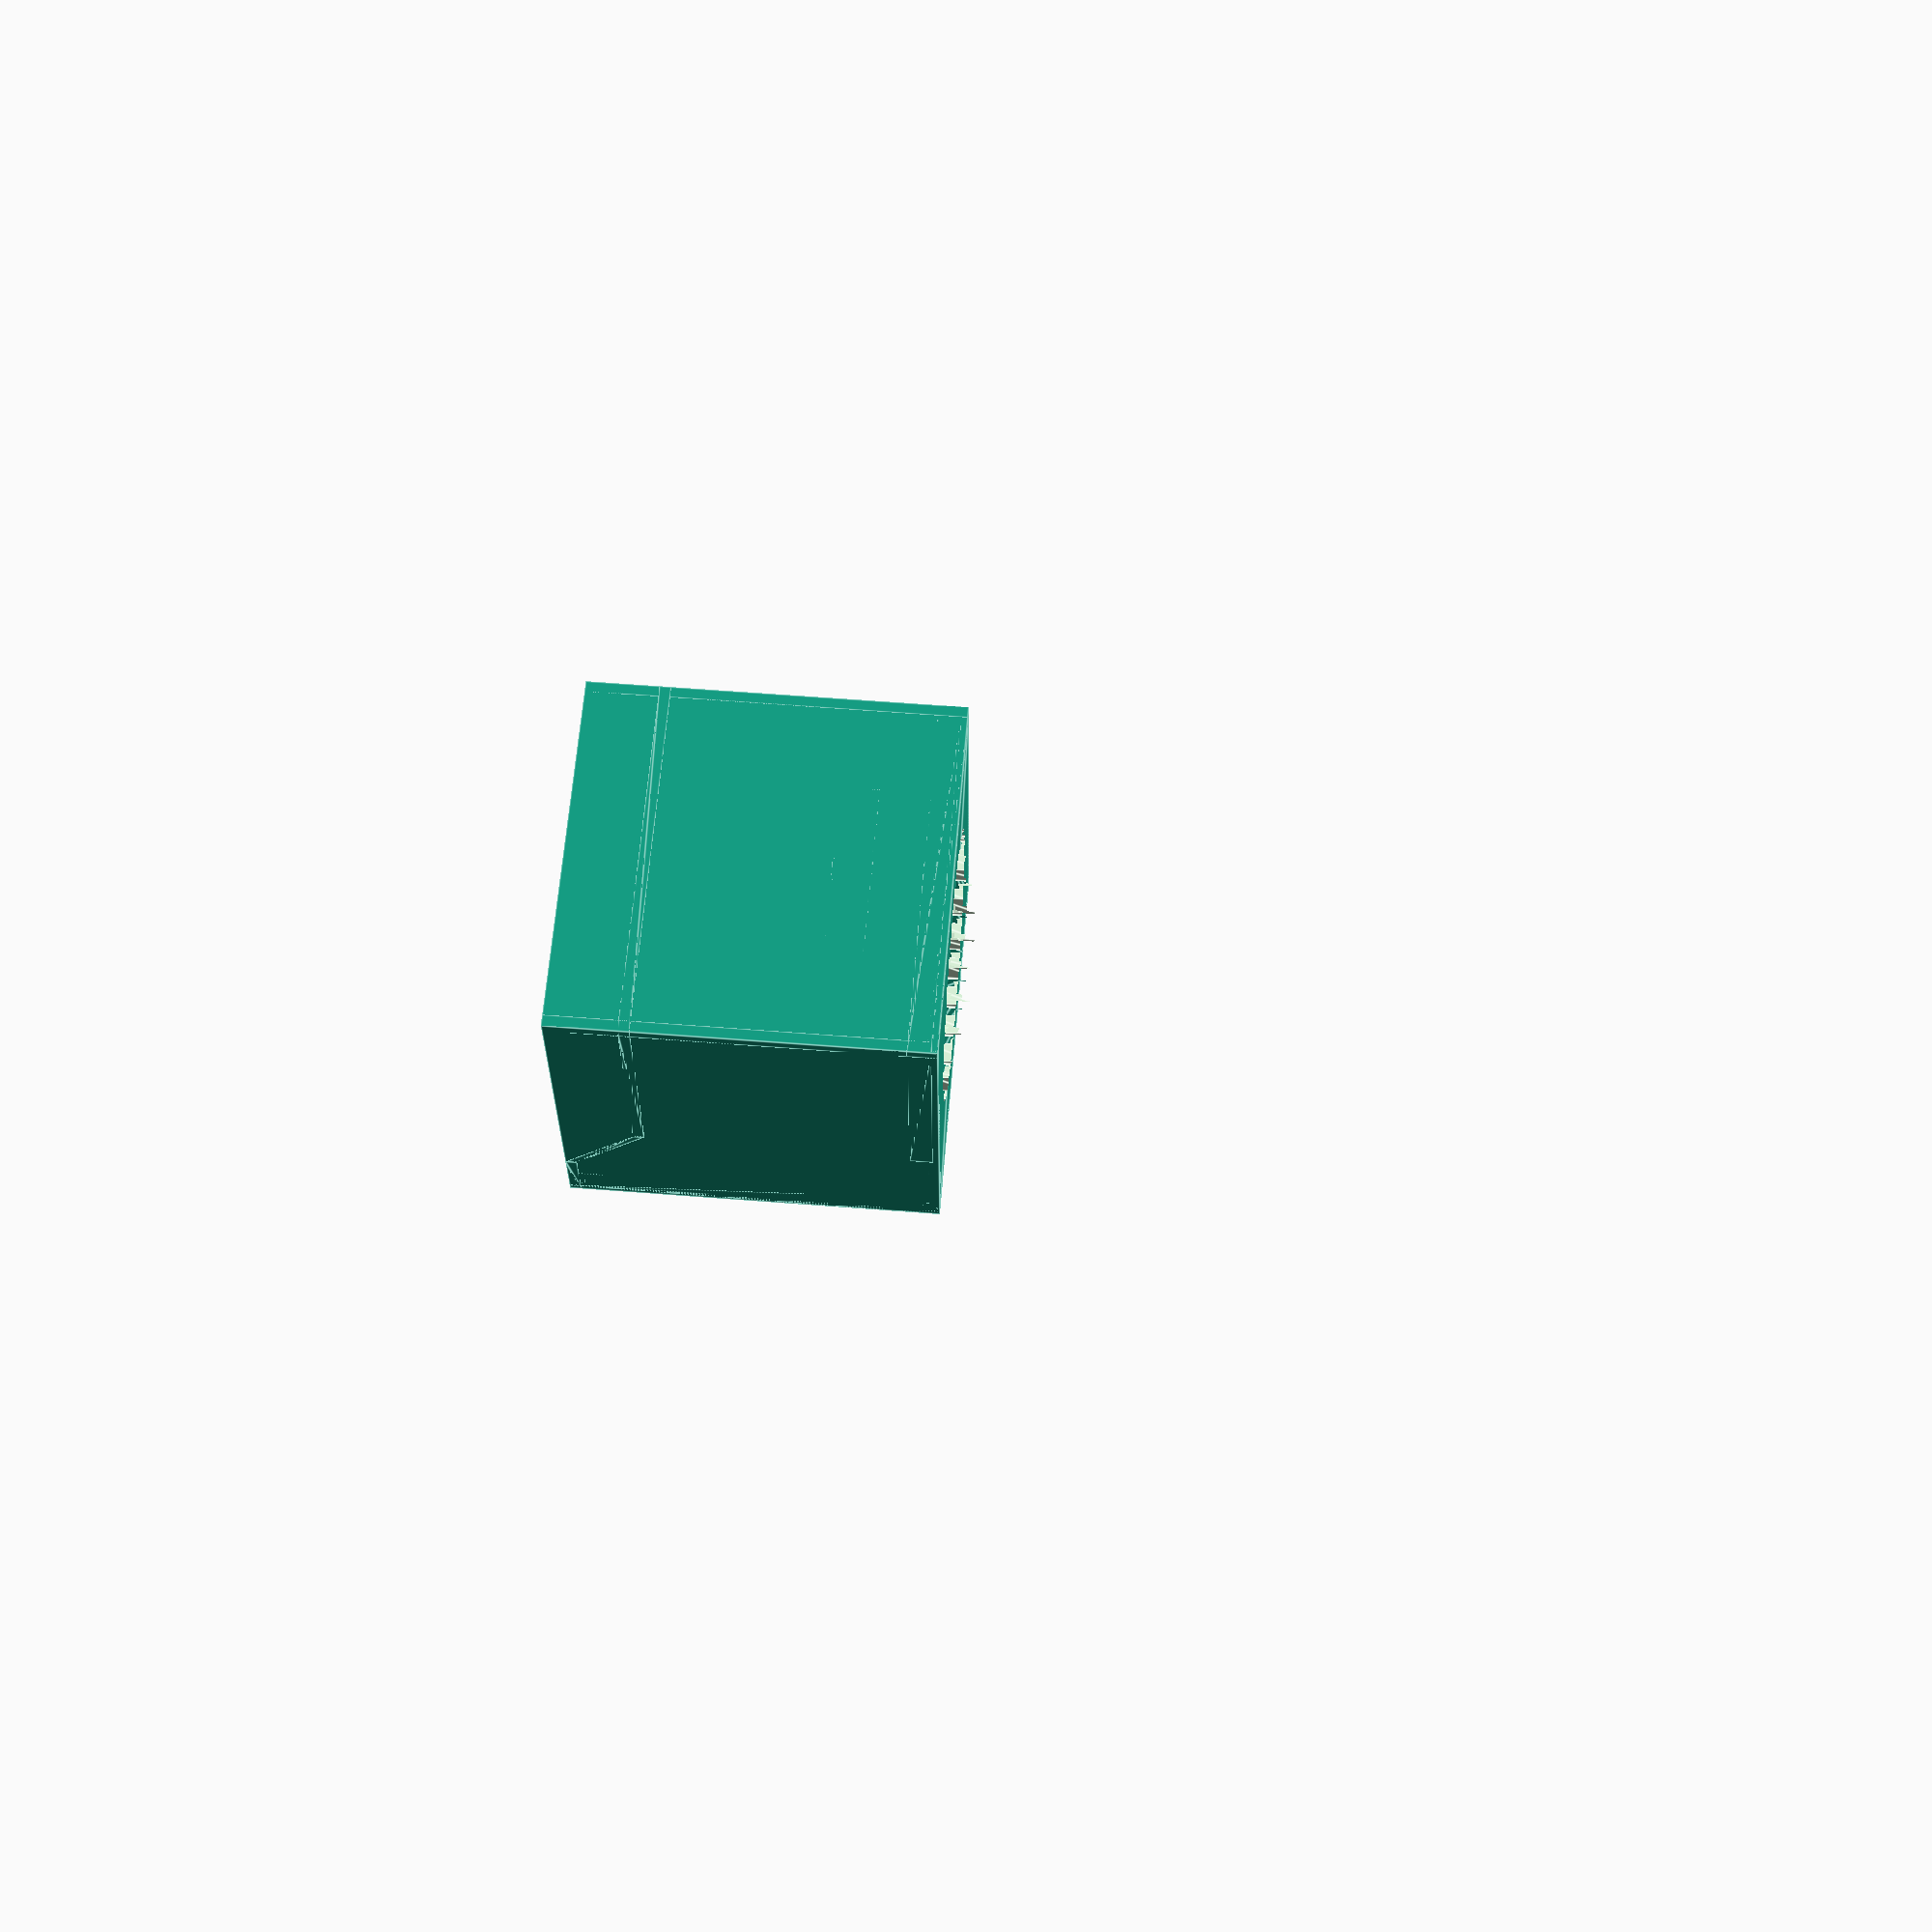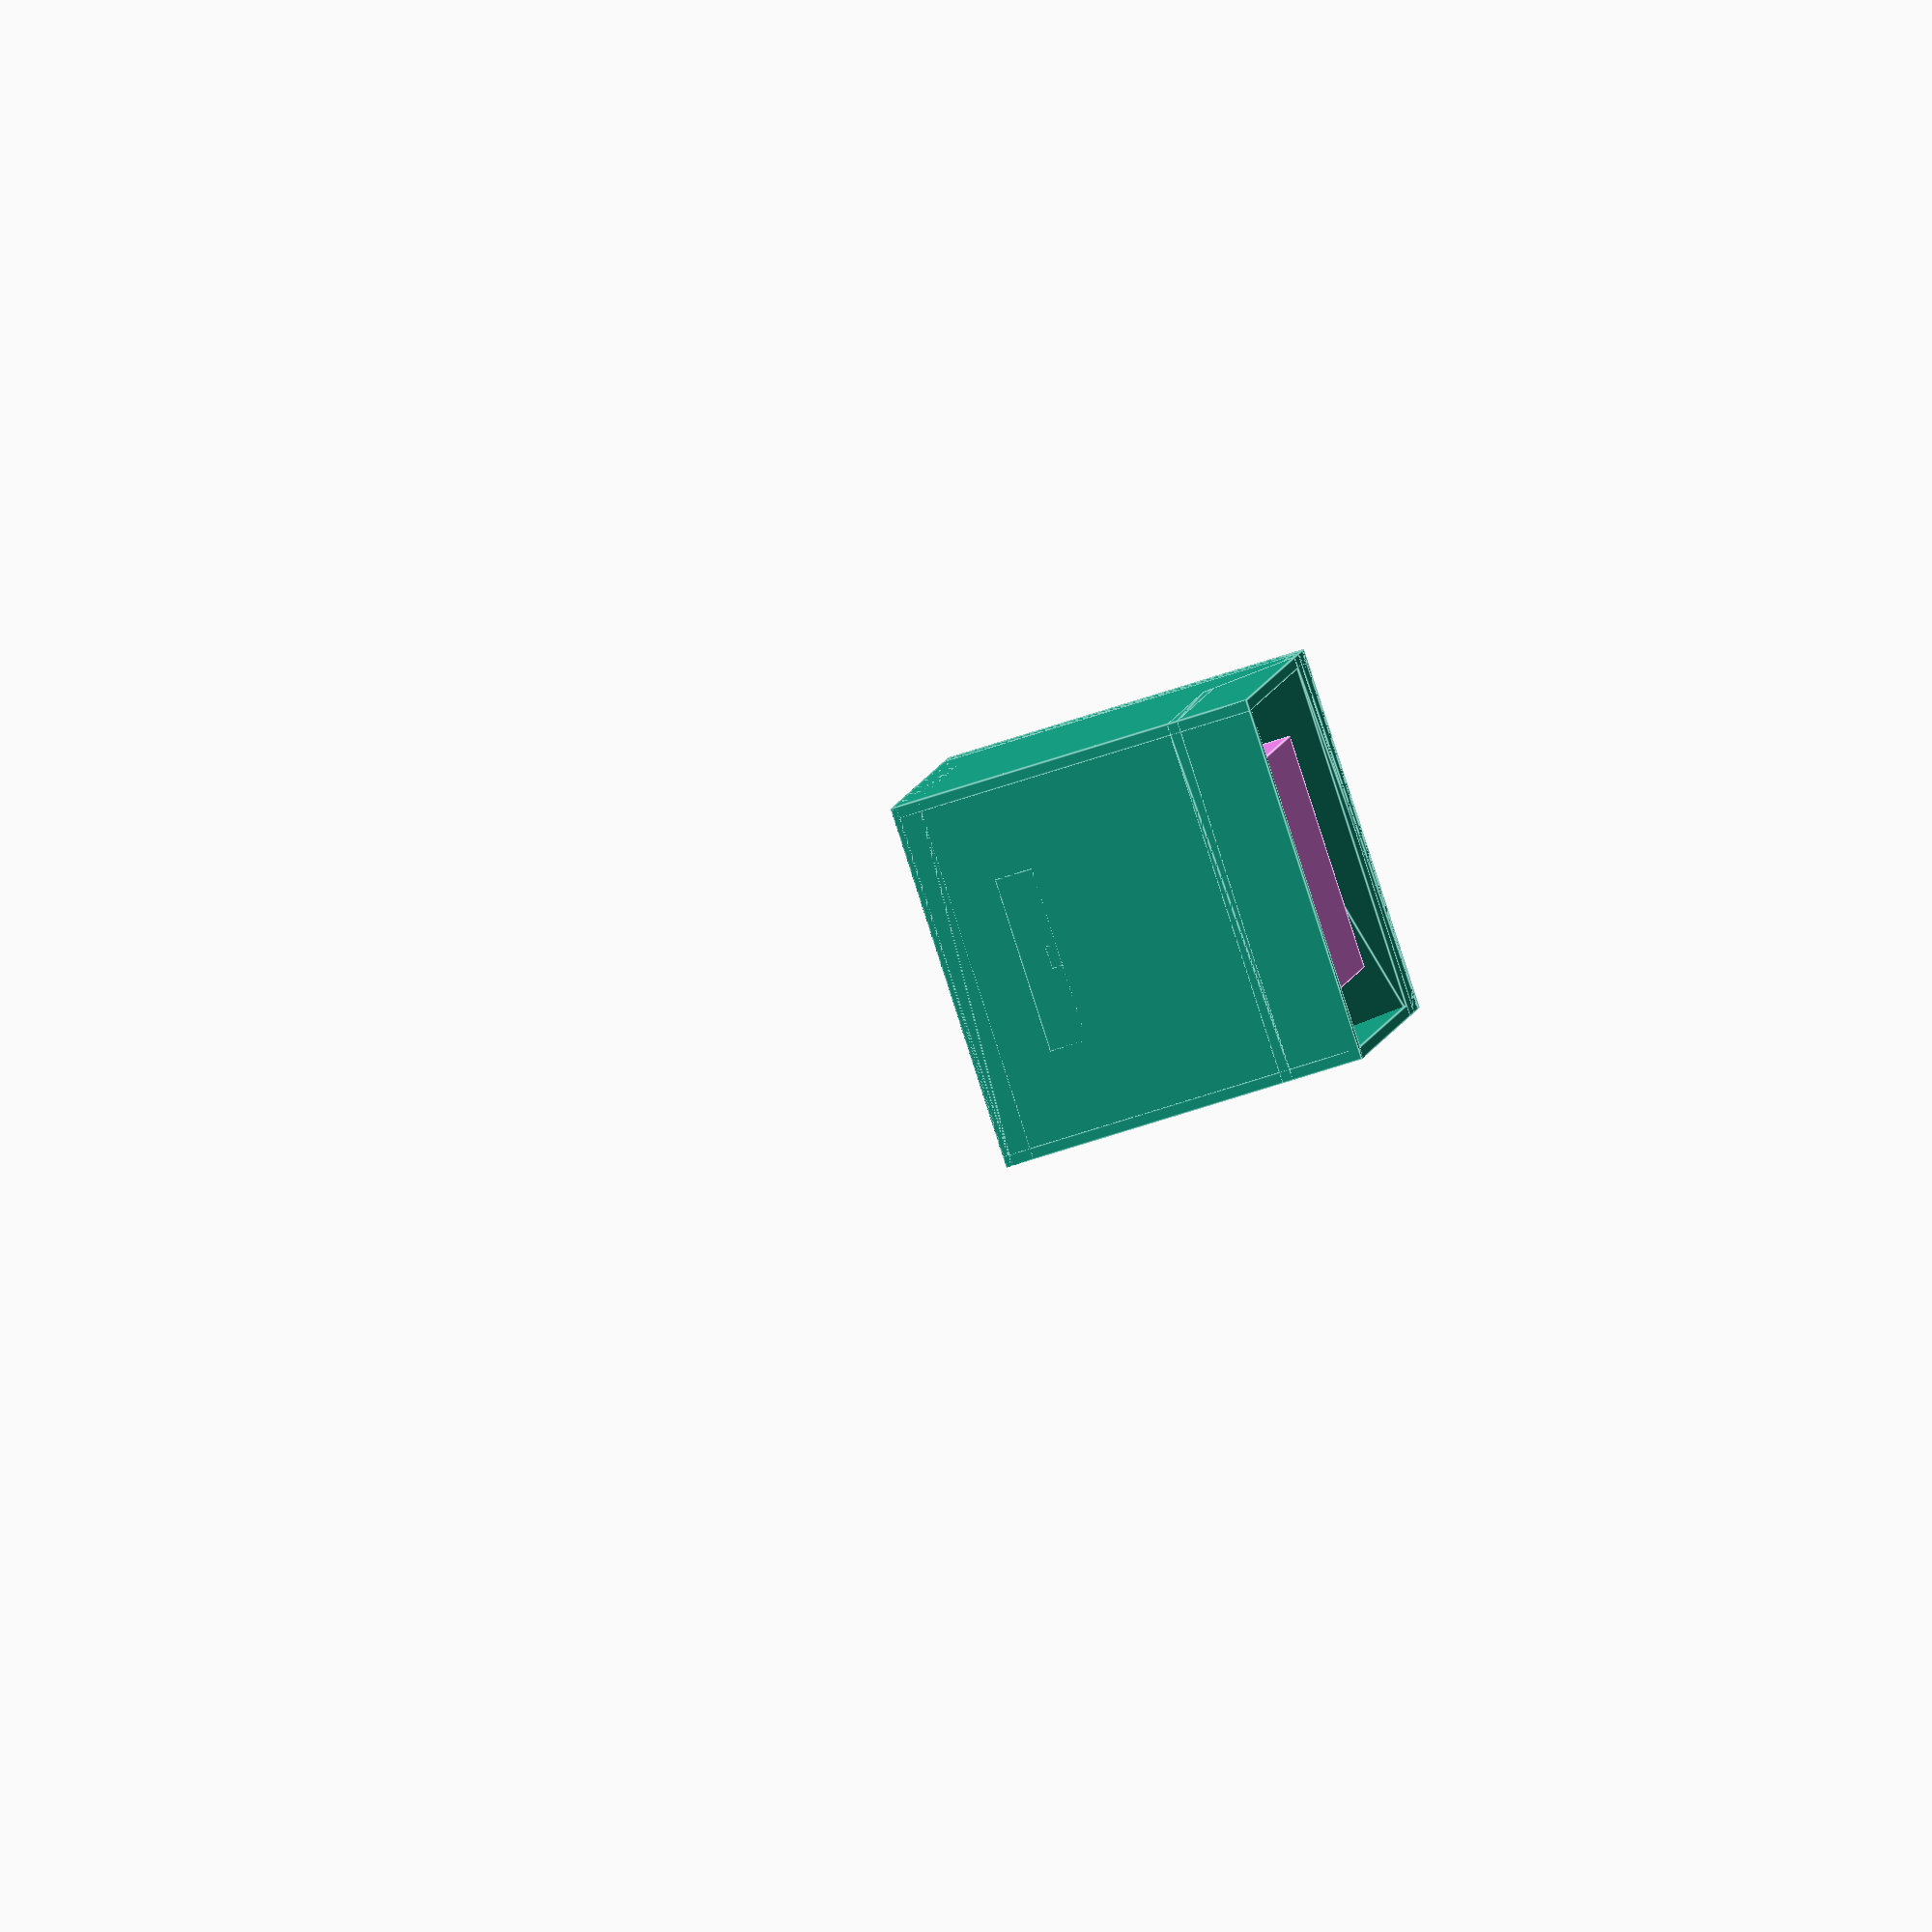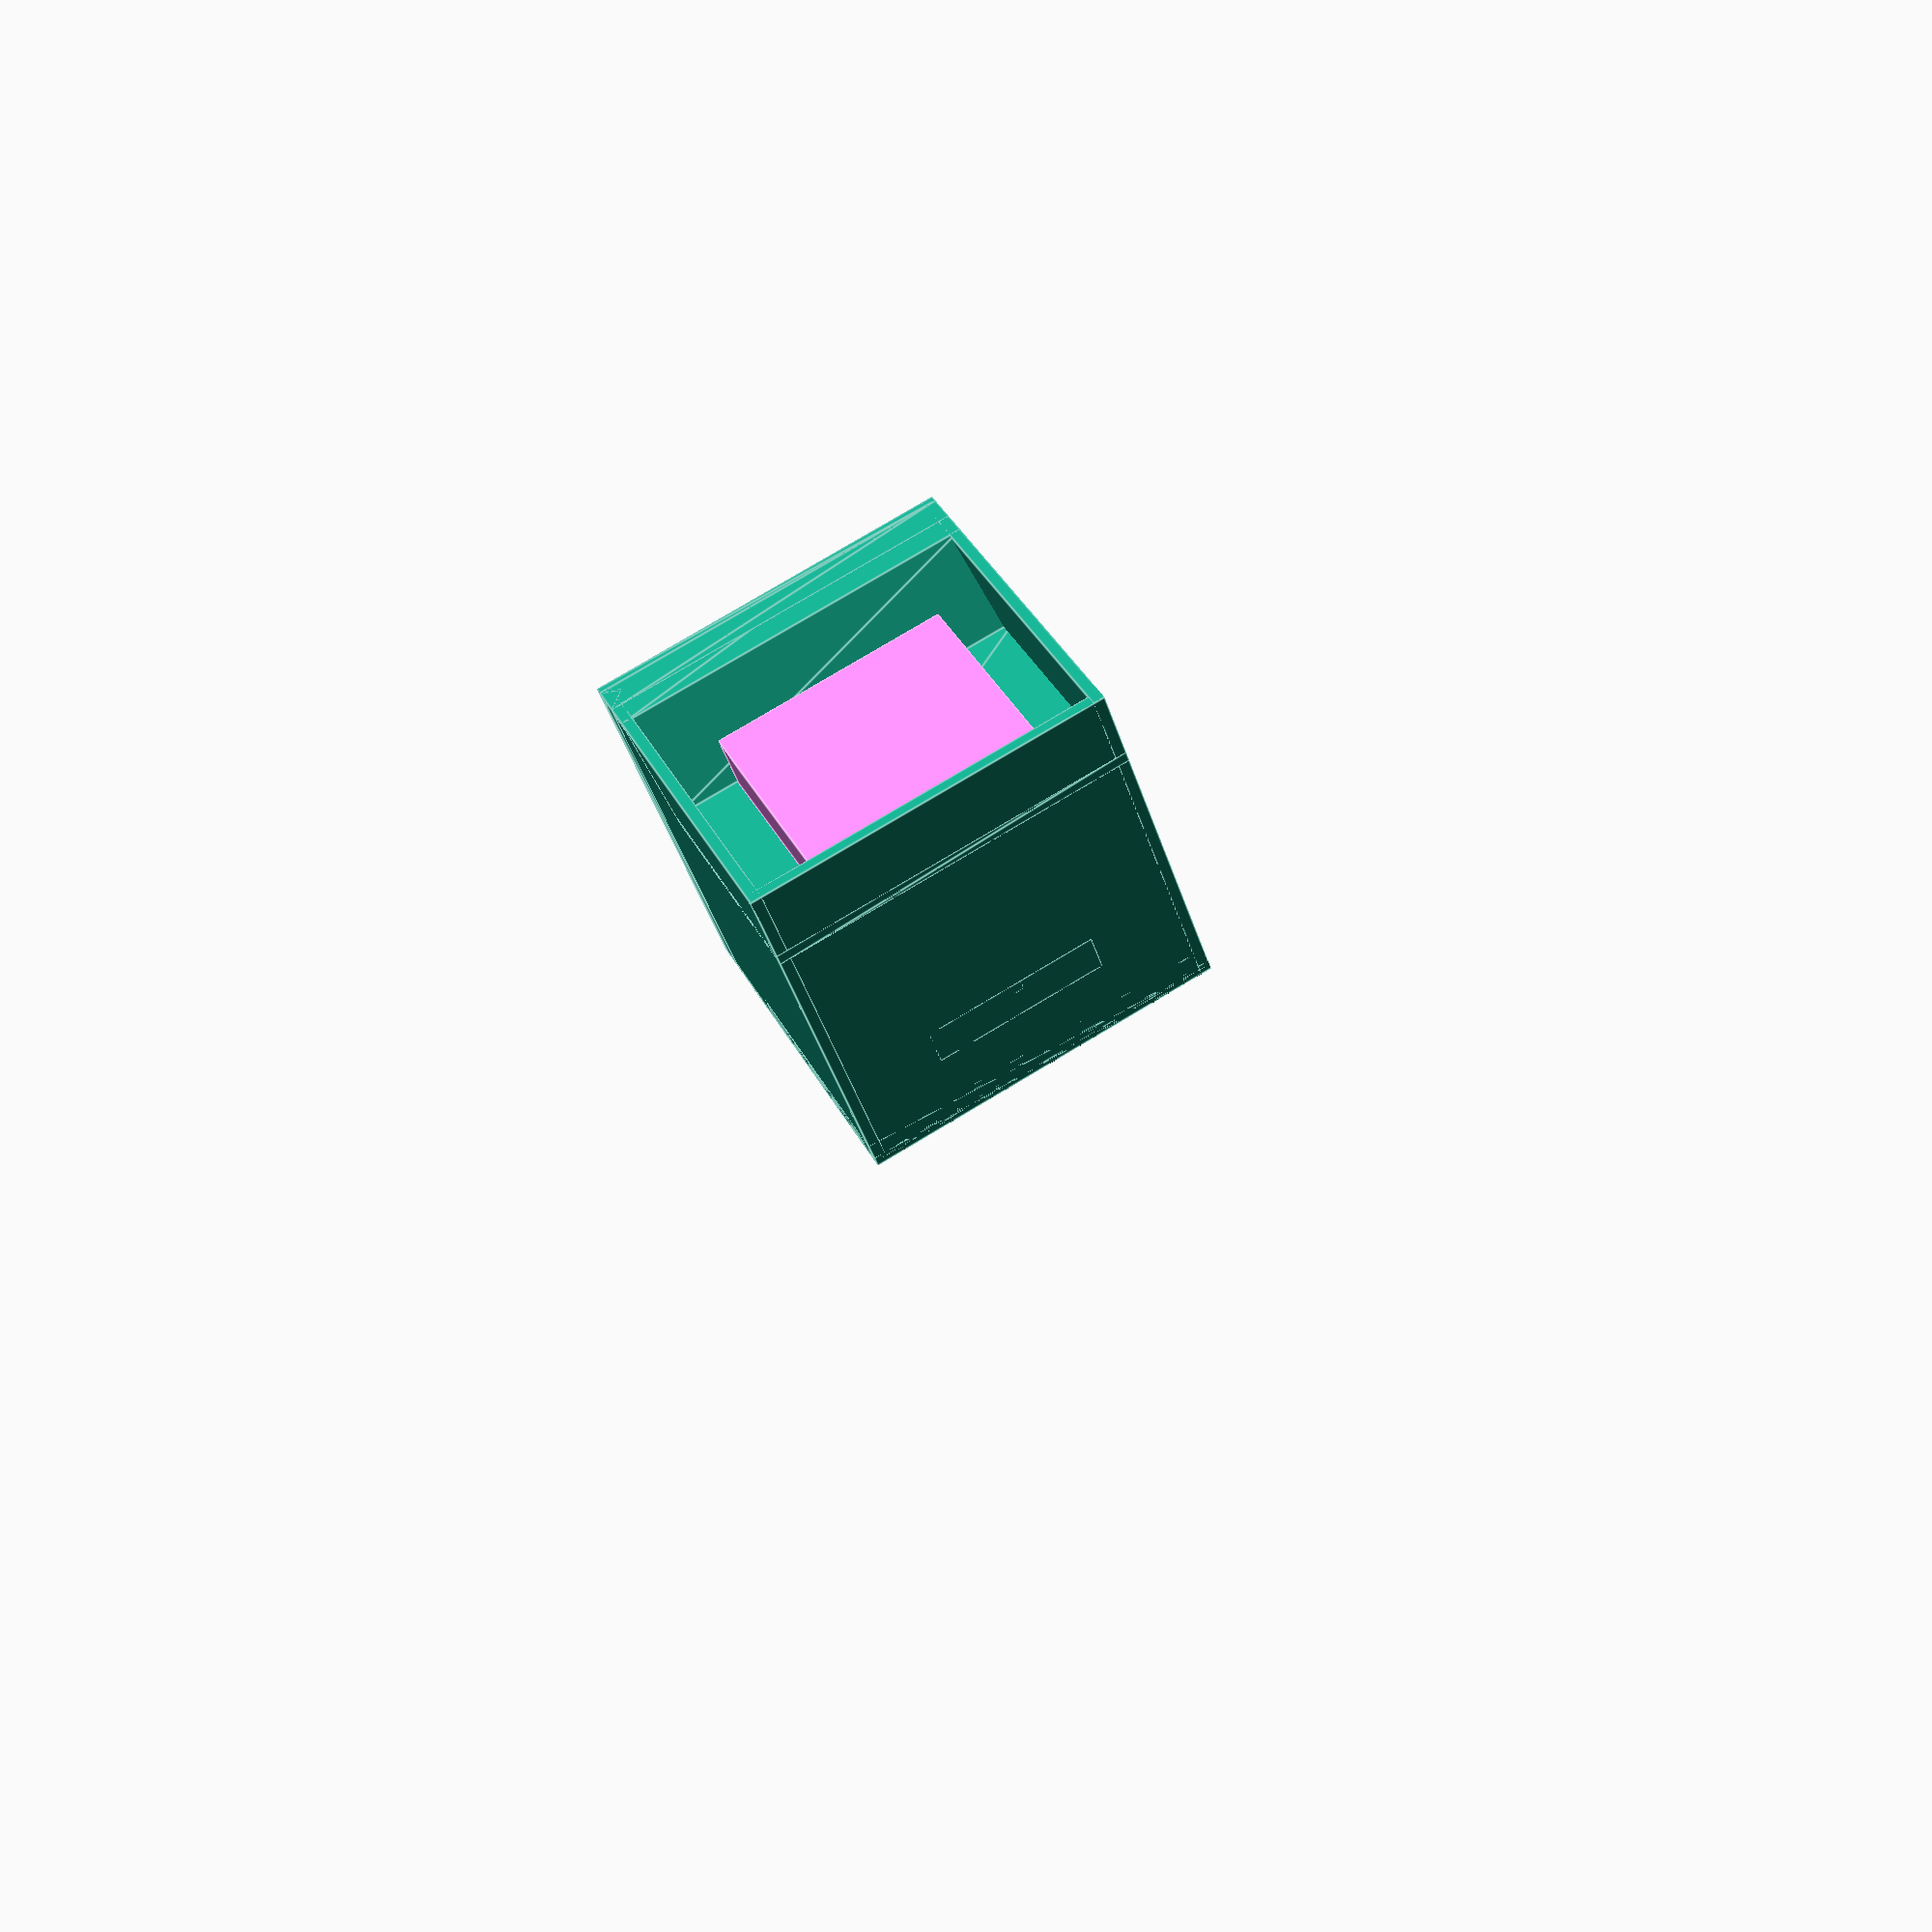
<openscad>
//module plate(
//Thickness of the wood.
thickness = 3;
e = 1;

// Exterior dimensions of the box.
size_x = 96;
size_y = 96;
size_z = 96;

// Features:
spkr_r = 35; // Radius of the spkr circular openning.
spkr_c = 100; // Radius of curvature of the spkr.

spkr_width = 78; // Measured.
spkr_depth = 24;
spkr_magnet_r = 20;
spkr_adjustment = .2;

front = [[0, thickness, 0 ], [90, 0, 0]];
back =  [[size_x, size_y - thickness, 0], [90, 0, 180]];
top =   [[0, 0, size_z - thickness], [0, 0, 0]];
bottom = [[size_x, 0, thickness],[0, 180, 0]];
left =  [[thickness, size_y, 0], [90, 0, 270]];
right = [[size_x - thickness, 0, 0], [90, 0, 90]];


module plate(
  offset=[0,0,0], 
  face=[[0,0,0], [0,0,0]]) {
  echo("totot");

  translate(offset)
  translate(face[0])
  rotate(face[1])
  color("red")
  children();
}

// xr = [start, increment, end ]
// yr = [start, increment, end ]
module pattern(xr, yr, stride) {
  for(y = [yr[0]: yr[1] * len(stride) : yr[2]]) {
    for(si = [0 : len(stride)]) {
      for(x = [xr[0] - stride[si] : xr[1] : xr[2]]) {
        translate([x, y + si * yr[1]]) {
          children();
        }
      }
    }
  }
}


module circular_pattern(r, xi, yi, stride) {
  intersection(){
    circle(r);
    pattern(xr = [-r, xi, r], yr = [-r, yi, r], stride=stride)
    children();
  }
}

// hw: horizontal width of a hole.
// bw: bars widh of the separation between the holes.
module triangle_pattern(bw = 2, hw = 5, r = 80) {
  //        delta_x
  //        :<-->:
  //  ..... :    :________
  //  ^    / \   \       /
  //  |   /   \   \     /
  //  v  /     \   \   /
  //  ../_______\   \./
  //  
  delta_x = bw / sin(60);  // horizontal offset between triangles.
  triangle_height = hw * sin(60);   
  circular_pattern(r = r, 
                   xi = hw + delta_x * 2, 
                   yi = triangle_height + bw, 
                   stride = [0, hw /2 + delta_x]) {
    polygon([[0, 0], 
             [hw / 2, triangle_height],
             [- hw / 2, triangle_height]]);
    polygon([[delta_x, 0], 
             [delta_x + hw, 0],
             [delta_x + hw / 2, triangle_height]]);
  }
}

module hexagon_pattern(bw = 1, hw = 6) {
  delta_x = bw / sin(60);  // horizontal offset between triangles.
  triangle_height = hw * sin(60);
  yi = triangle_height + bw; // y increment.
  xi = hw + delta_x * 2; // x increment.
    
  circular_pattern(r = 60, xi = xi, yi = yi, stride = [0, hw / 2]) {
    circle(r= hw/2, $fn = 6);
  }
}


// Front face.
union() {
  $fn = 20; // 80 for final
  h = sqrt(spkr_c * spkr_c - spkr_r * spkr_r);
  
  difference() {
    union() {
      // Front face plane.
      translate([-size_x / 2, 0, 0])
      linear_extrude(thickness)
      square([size_x, size_y]);

      intersection() {
        // Exterior sphere.
        translate([0, size_y / 2, h])
        sphere(r = spkr_c);
        // Restriction volume of the exterior shpere.
        translate([-size_x / 2, 0,  - spkr_c * 2 + thickness / 2])
        linear_extrude(spkr_c * 2)
        square([size_x, size_z]);
      }
    }
    // Interior sphere
    translate([0, size_y / 2, h])
    sphere(r = sqrt( (h - thickness) * (h - thickness) + spkr_r * spkr_r)); 
    
    // Holes
    translate([0, size_y / 2,  h - spkr_c - thickness])
    linear_extrude(spkr_c - h + thickness * 3)
    triangle_pattern(r = spkr_r);
  }
  
  // Speaker face holder.
  //  _      _
  // | |    | |
  // | |    | |
  // | |____| |
  // |________|
  translate([-size_x/2, 0, thickness / 2])
  linear_extrude(thickness * 2)
  difference() {
    square(size = [size_x, 2/3 * size_y]);
    translate([(size_x - spkr_width) / 2, (size_y - spkr_width) / 2])
    square(size = [spkr_width, 2/3 * size_y]);
  }
  
  // Magnet fixation
  // With of the support
  mf_width = spkr_magnet_r * 2 + thickness * 2;
  mf_pocket_depth = 7;
  mf_back_thickness = thickness;
  mf_pin_r = 3;
  mf_pin_thickness = 3;
  translate([0, 0, thickness + spkr_depth - mf_pocket_depth])
  difference() {
    // Magnet support body.
    translate([-mf_width/2, 0, 0])
    cube([mf_width, size_y / 2, mf_pocket_depth + mf_back_thickness]);
   
    // Pocket holding the speaker magnet.
    translate([0, size_y / 2, -e])
    linear_extrude(mf_pocket_depth + e)
    circle(r = spkr_magnet_r);
    
    translate([0, size_y / 2, e])
    linear_extrude(mf_pocket_depth + mf_back_thickness + e)
    circle(r = spkr_magnet_r * 2 / 3);
  }
  
  // Speaker pin.
  translate([0, 0, thickness + spkr_depth]) {
    translate([-mf_pin_r, 0, 0])
    cube([mf_pin_r * 2, size_y / 2, mf_pin_thickness]);
    
    translate([0, size_y /2, 0]) {
      cylinder(r1=mf_pin_r, r2=mf_pin_r, h=mf_pin_thickness);
      translate([0, 0,-mf_pin_r/2])
      cylinder(r1=mf_pin_r/2, r2=mf_pin_r, h=mf_pin_r/2);
    }
  }  
}

// Bottom side.
translate([-size_x/2, 0, 0])
cube([size_x, thickness, size_z]);

translate([-size_x/2, 0, 0])
cube([thickness, size_y, size_z]);

translate([size_x/2 - thickness, 0, 0])
cube([thickness, size_y, size_z]);

// Battery case.
// LR6 Battery diameter is 14,2 mm
// 4 LR6 case: 61.9 mm x 57.2 mm x 15 mm
case_height = 58;
case_depth = 15 + /*margin=*/.5 + thickness;

// Case back.
translate([-size_x / 2, 0, size_z])
rotate([90, 0, 90]) 
linear_extrude(size_x)
polygon([
  [0, -case_depth], 
  [case_height + thickness, -case_depth], 
  [case_height + thickness + case_depth, 0],
  [size_y, 0],
  [size_y, -thickness],
  [case_height + thickness + case_depth, - thickness],  
  [case_height + thickness, -case_depth - thickness], 
  [0, -case_depth - thickness]]);


top_plate_width = /*80*/ size_x - 2 * thickness;
top_plate_thickness = 2;
top_support = 2;
top_corner_r = 4;

// Top plate
translate([0, size_y, size_z/2])
rotate([90, 0, 0])
linear_extrude(top_plate_thickness)
difference() {
  square([size_x, size_z], center=true);
  offset(r=top_corner_r) 
  square(top_plate_width - top_corner_r * 2, center=true);
}

translate([0, size_y - top_plate_thickness, 0])
union() {
  // Left support.
  translate([size_x / 2, 0, 0]) {
    d = (size_x - top_plate_width) / 2 + top_support;
    t = thickness;
    linear_extrude(size_z) polygon([[0, 0], [-d, 0], [-d, -t], [0, -d - t]]);
  }
  // Right support.
  translate([-size_x / 2 , 0, 0]) {
    d = (size_x - top_plate_width) / 2 + top_support;
    t = thickness;
    linear_extrude(size_z) polygon([[0, 0], [d, 0], [d, -t], [0, -d - t]]);
  }
  // Front support.
  translate([-size_x / 2, 0, 0]) {
    d = (size_z - top_plate_width) / 2 + top_support;
    t = thickness;
    rotate([0, 90, 0])
    linear_extrude(size_x) polygon([[0, 0], [-d, 0], [-d, -t], [-t , -d], [0, -d]]);
  }
  // Back support.
  translate([-size_x / 2, 0, size_z]) {
    d = (size_z - top_plate_width) / 2 + top_support;
    t = thickness;
    rotate([0, 90, 0])
    linear_extrude(size_x) polygon([[0, 0], [d, 0], [d, -t], [0, -d - t]]); 
  }
}

// Lilypad bounding shape.
lp_h = 18;
lp_r = 70 / 2;


color("Violet")
translate([0, size_y - top_plate_thickness, size_z / 2]) 
rotate([90, 0, 0])
cylinder(r1 = lp_r, r2 = lp_r, h = lp_h);


// Bateries holder bounding shape.
color("Violet")
translate([-61.9/2, thickness, size_z - case_depth])
cube([61.9, 57.2, 15.0]);



module nut_support_profile(hole_d, radius) {
  square(hole_d + radius);
  // intersection() {
  //  offset(delta=radius, chamfer = true)
  //  square(hole_d);
  //  square(hole_d + radius);
  //}
}

// Nut holder
screw_head_height = 3.05; // Measure.
screw_pocket_thickness = 1;

module placed_nut_holder() {
  translate([-size_x / 2 + thickness, size_y - screw_pocket_thickness - screw_head_height, thickness])
  nut_holder();
}
placed_nut_holder();
mirror([1,0,0])
placed_nut_holder();

translate([0,0,size_y])
mirror([0,0,1])
placed_nut_holder();
translate([0,0,size_y])
mirror([0,0,1])
mirror([1,0,0])
placed_nut_holder();

module nut_holder() {
  $fn = 10;
  hole_radius = 2.9 / 2; // Measure of screw fillet radius.
  hole_dist = 7; // Distance between the hole and the border.
  thickness = 1; // Thickness of the layer on top of the nut.
  nut_height = 1; // TO BE MEASURED
  nut_d_min = 5.41;
  nut_d_max = 6;
  translate([0, -nut_height - thickness, 0])
  rotate([90, 0, 0])
  union() { 
    // Top layer inner band 
    support_width = hole_dist + nut_d_min / 2 + 1;
    translate([0, 0, -nut_height - thickness])
    cube([hole_dist - hole_radius, support_width, thickness]);
    // Top layer outer band
    translate([support_width, 0, -nut_height])
    rotate([0,180,0])
    cube([support_width - hole_radius - hole_dist, support_width, thickness]);
    
    difference() {
      // Pyramid and nud body holder.
      union() {
        linear_extrude(height = support_width, scale = 0)
        square(support_width);

        translate([0, 0, -nut_height])
        linear_extrude(height=nut_height)
        square(support_width);
      }

      // Screw hole.
      translate([hole_dist, hole_dist, -nut_height-1])
      cylinder(r1 = hole_radius, r2 = hole_radius, h = hole_dist + nut_height + 1);

      // Nut placement.
      translate([0,0,-nut_height - 1])
      linear_extrude(height=nut_height + 1)
      hull() {
        translate([hole_dist, hole_dist, 0])circle($fn=6, r=nut_d_max/2);
        translate([hole_dist + 3, hole_dist, 0])circle($fn=6, r=nut_d_max/2);
      }
    }
  }
}

</openscad>
<views>
elev=117.4 azim=0.8 roll=85.5 proj=p view=edges
elev=57.0 azim=26.5 roll=290.0 proj=o view=edges
elev=43.7 azim=333.6 roll=17.1 proj=p view=edges
</views>
